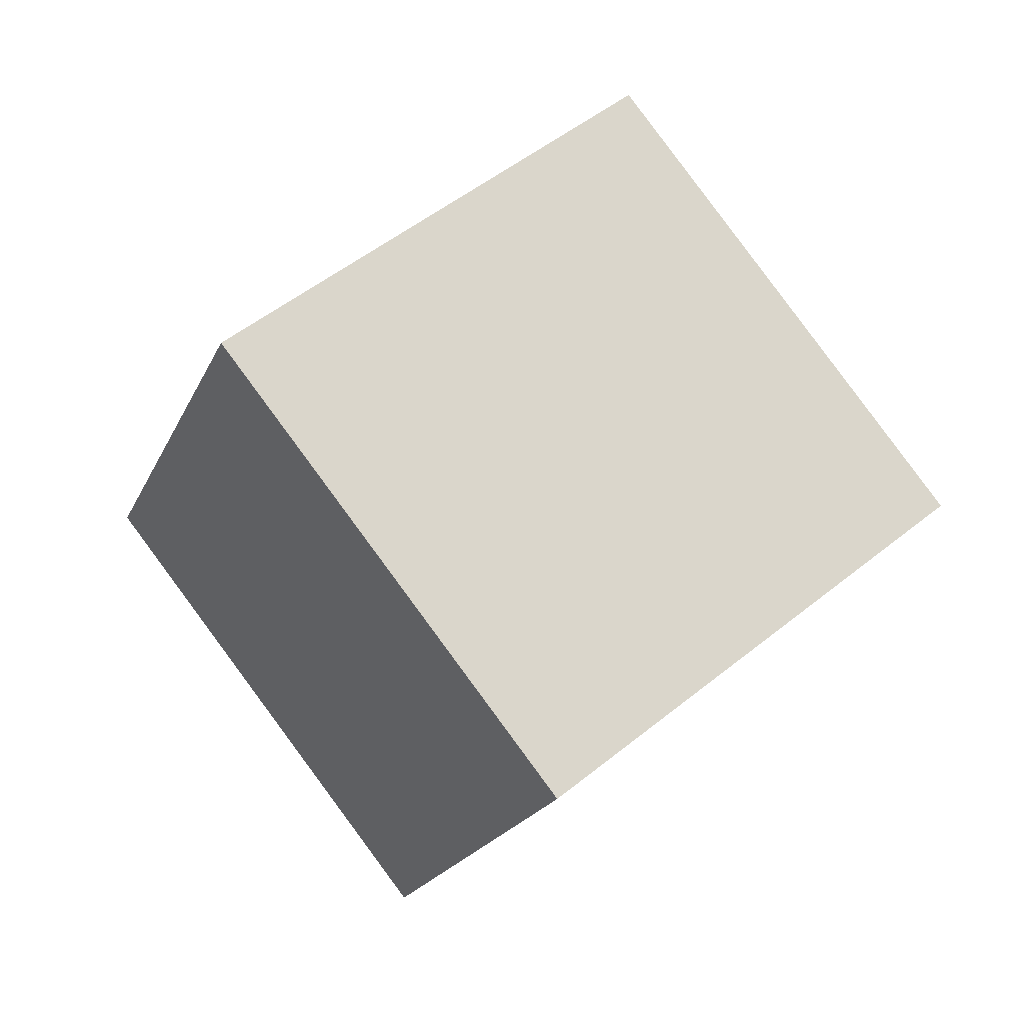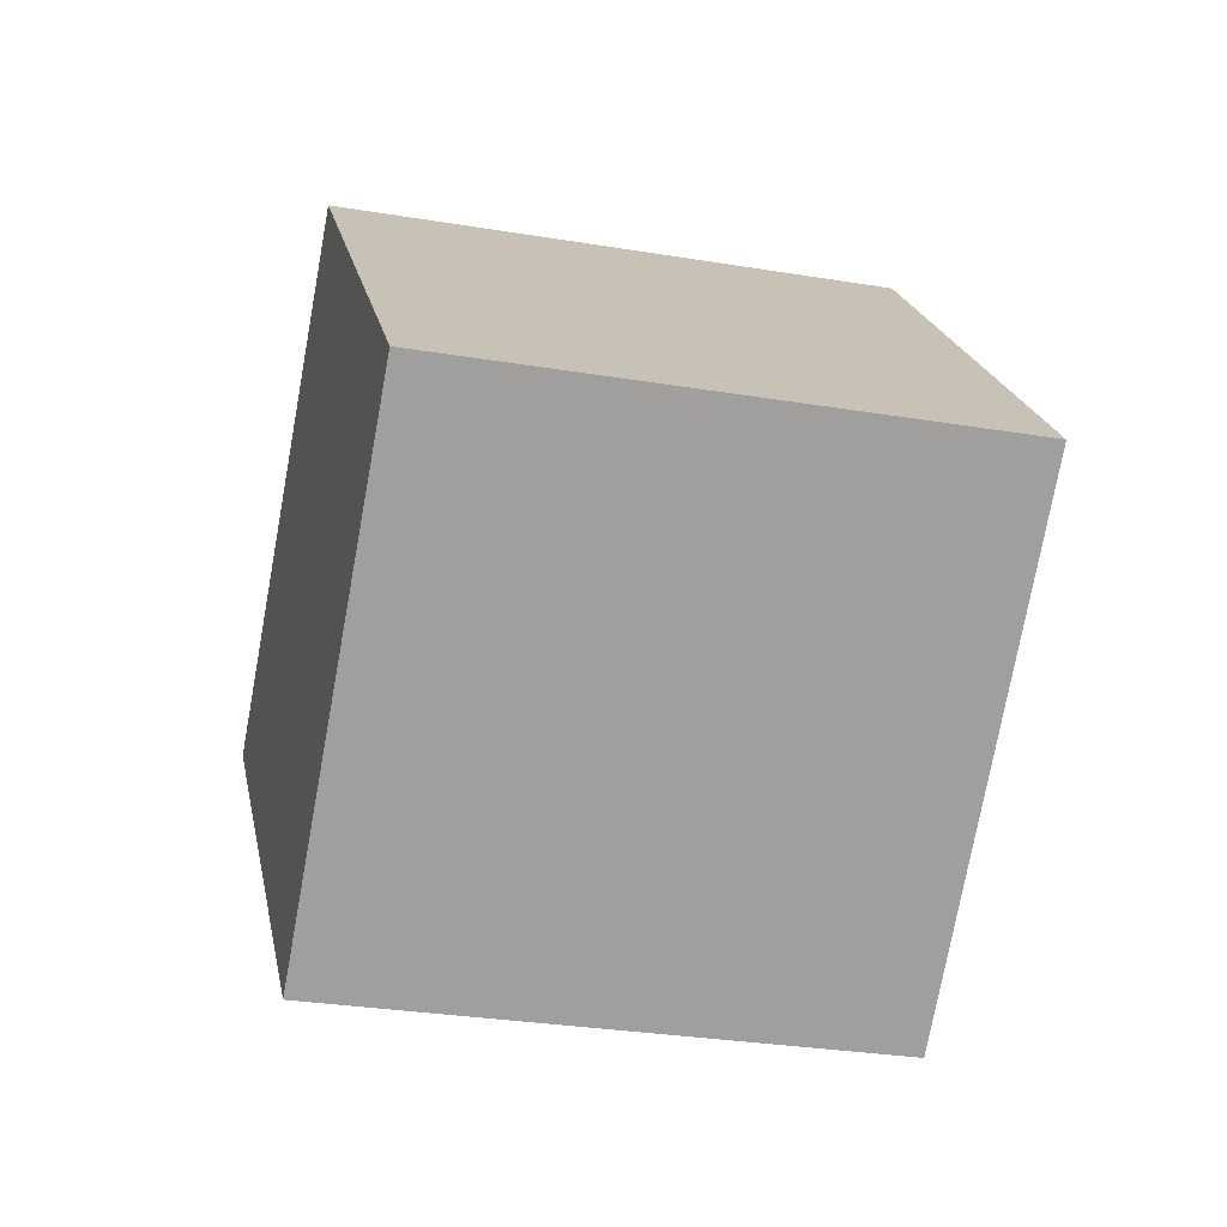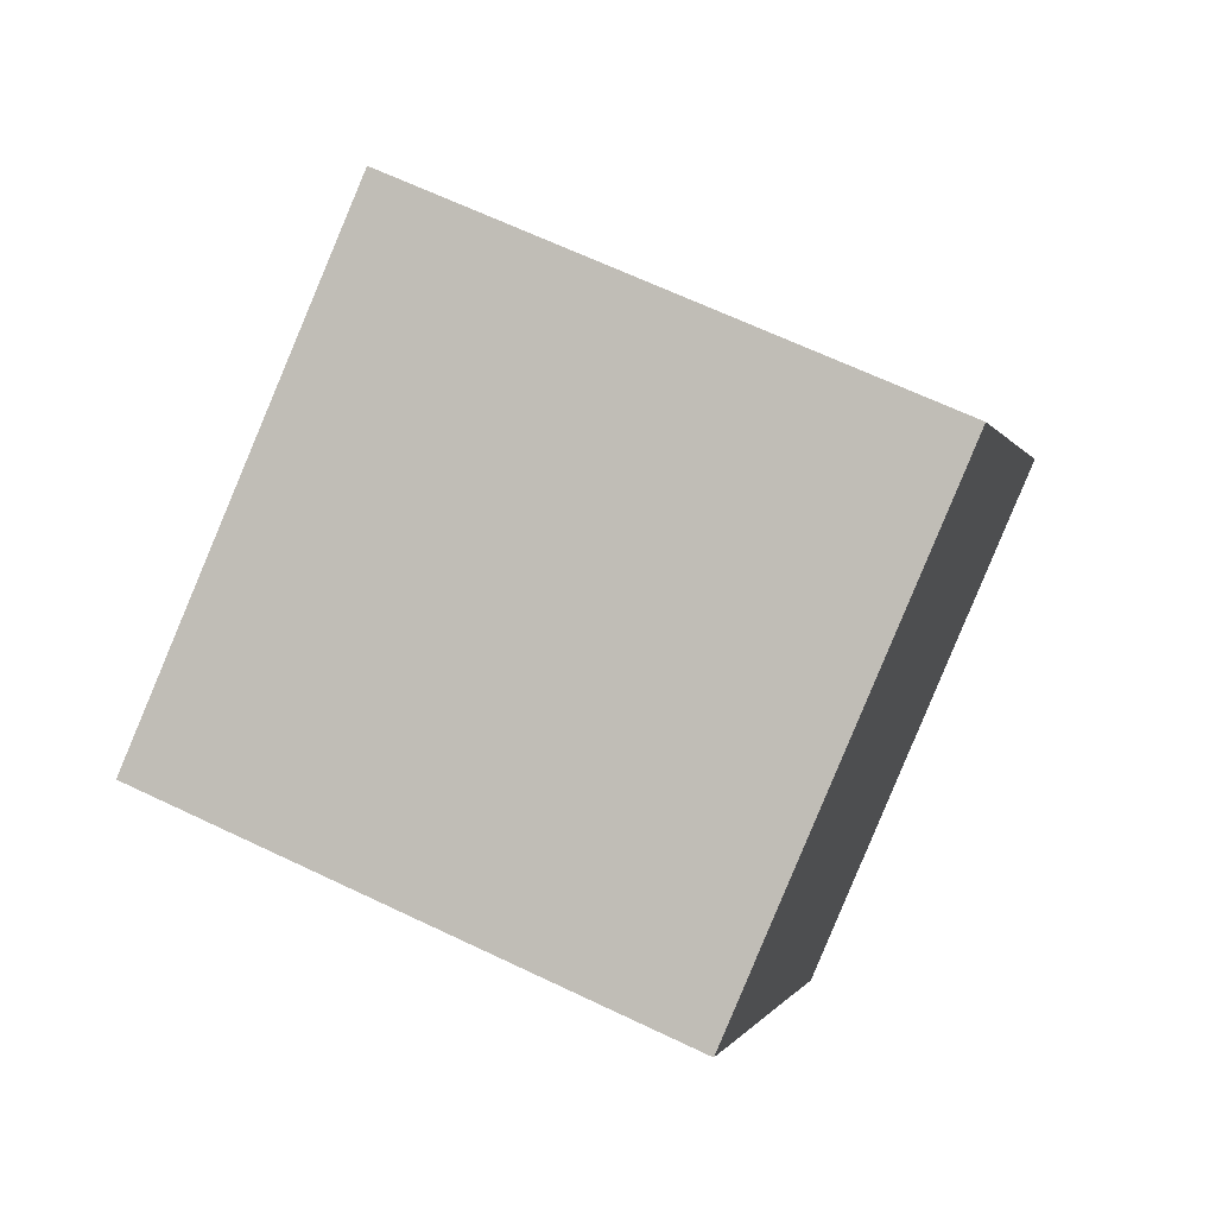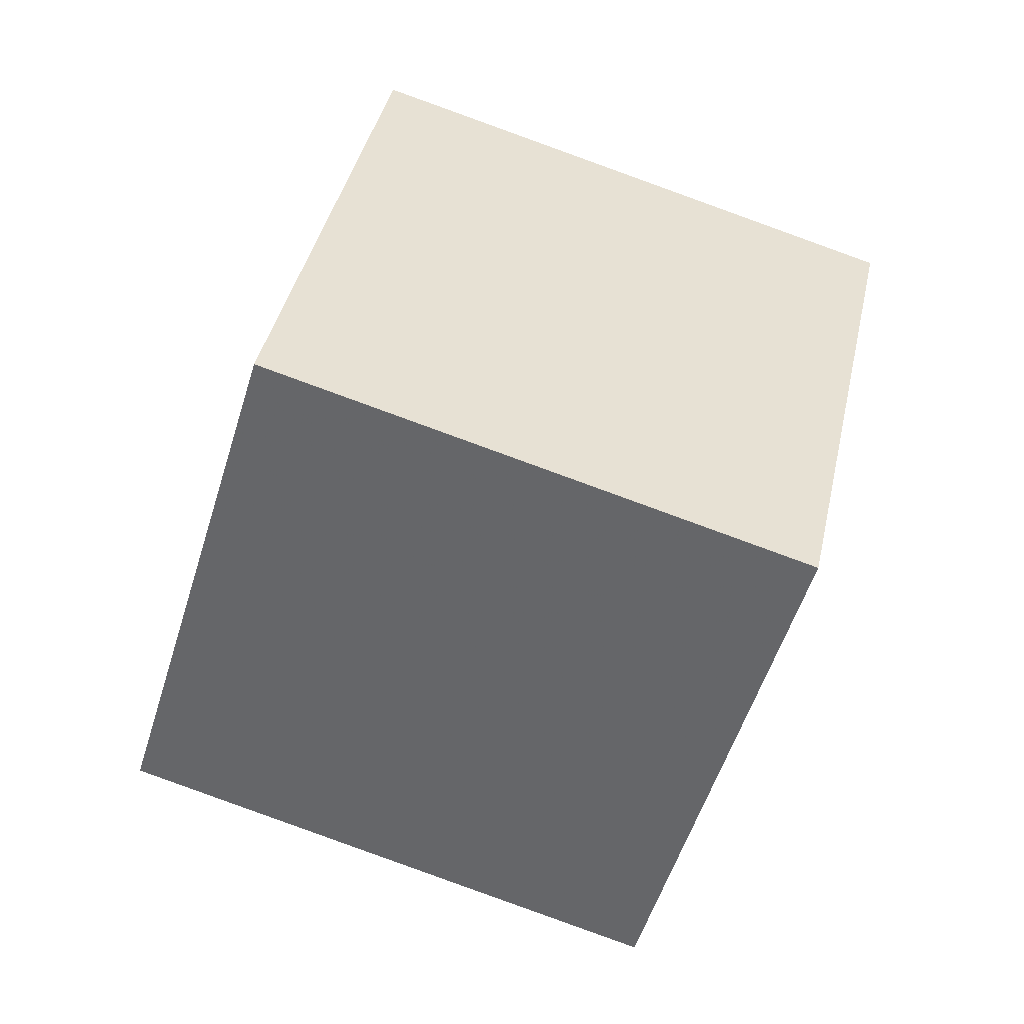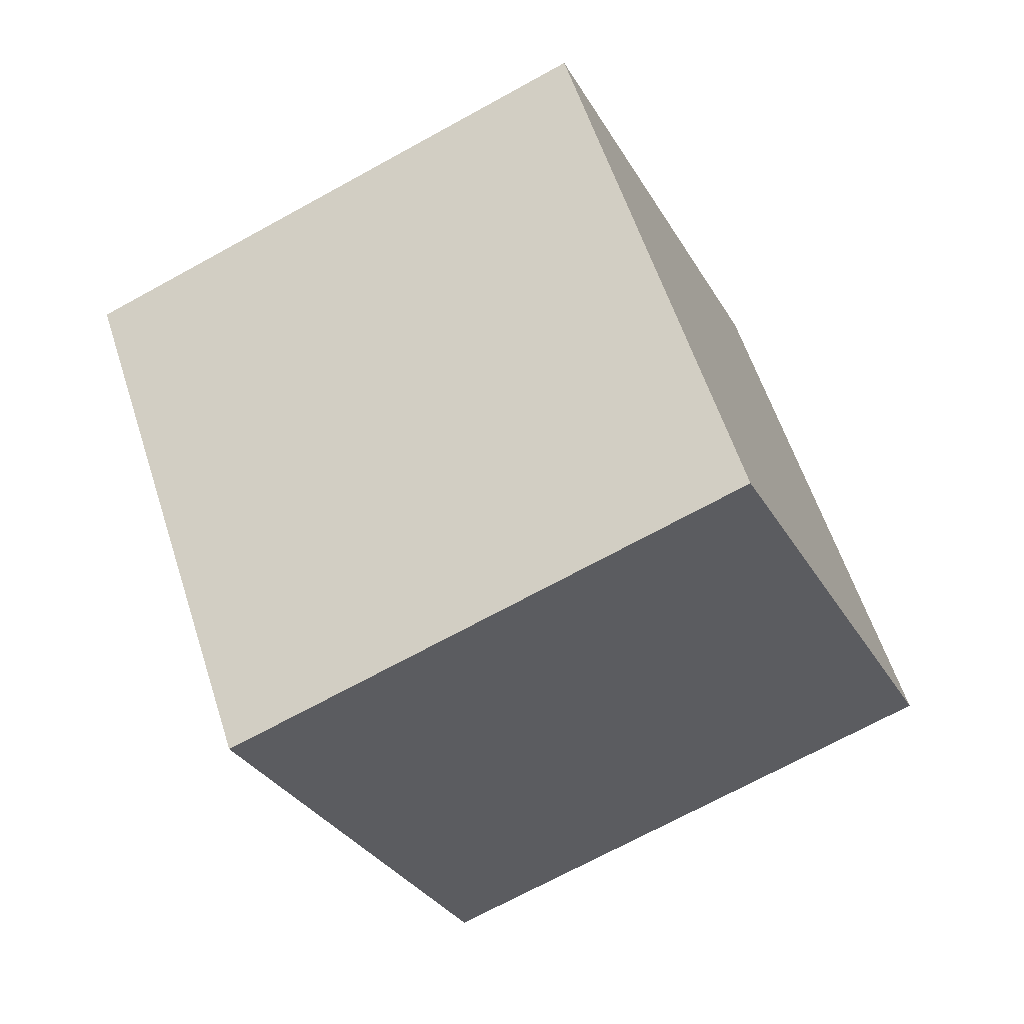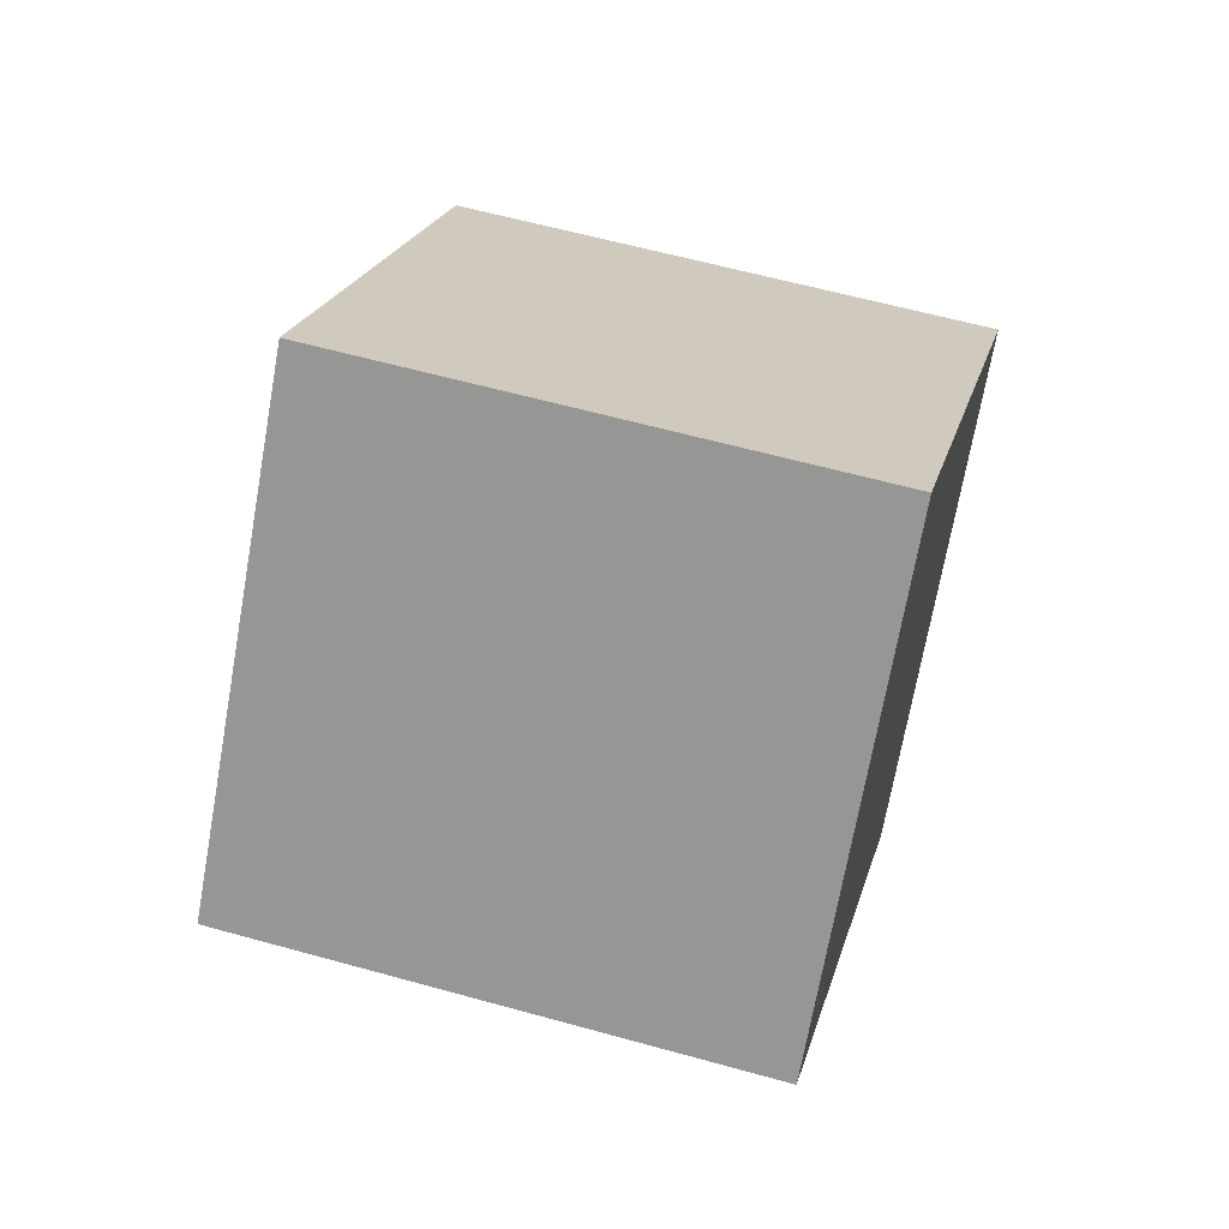
<metadata>
{"format":"obj","ext":"obj","renderer":"f3d","projection":"perspective","resolution":1024,"background":"white","views":[{"elev":25.7,"azim":-135.7,"up":"+Z"},{"elev":-57.1,"azim":-56.5,"up":"+Y"},{"elev":-77.9,"azim":23.2,"up":"+Y"},{"elev":-66.4,"azim":117.4,"up":"+Y"},{"elev":-34.9,"azim":-111.0,"up":"+Y"},{"elev":-24.0,"azim":85.6,"up":"+Z"}]}
</metadata>
<code>
v 3.491 -8.336 -9.451
v -3.415 -5.642 -2.74
v 4.549 1.22 -12.2
v -2.358 3.915 -5.488
v 10.65 -7.148 -2.566
v 3.739 -4.454 4.146
v 11.7 2.408 -5.314
v 4.797 5.103 1.397
f 2 4 1
f 5 2 1
f 1 4 3
f 3 5 1
f 2 8 4
f 6 2 5
f 6 8 2
f 4 8 3
f 7 5 3
f 3 8 7
f 7 6 5
f 8 6 7

</code>
